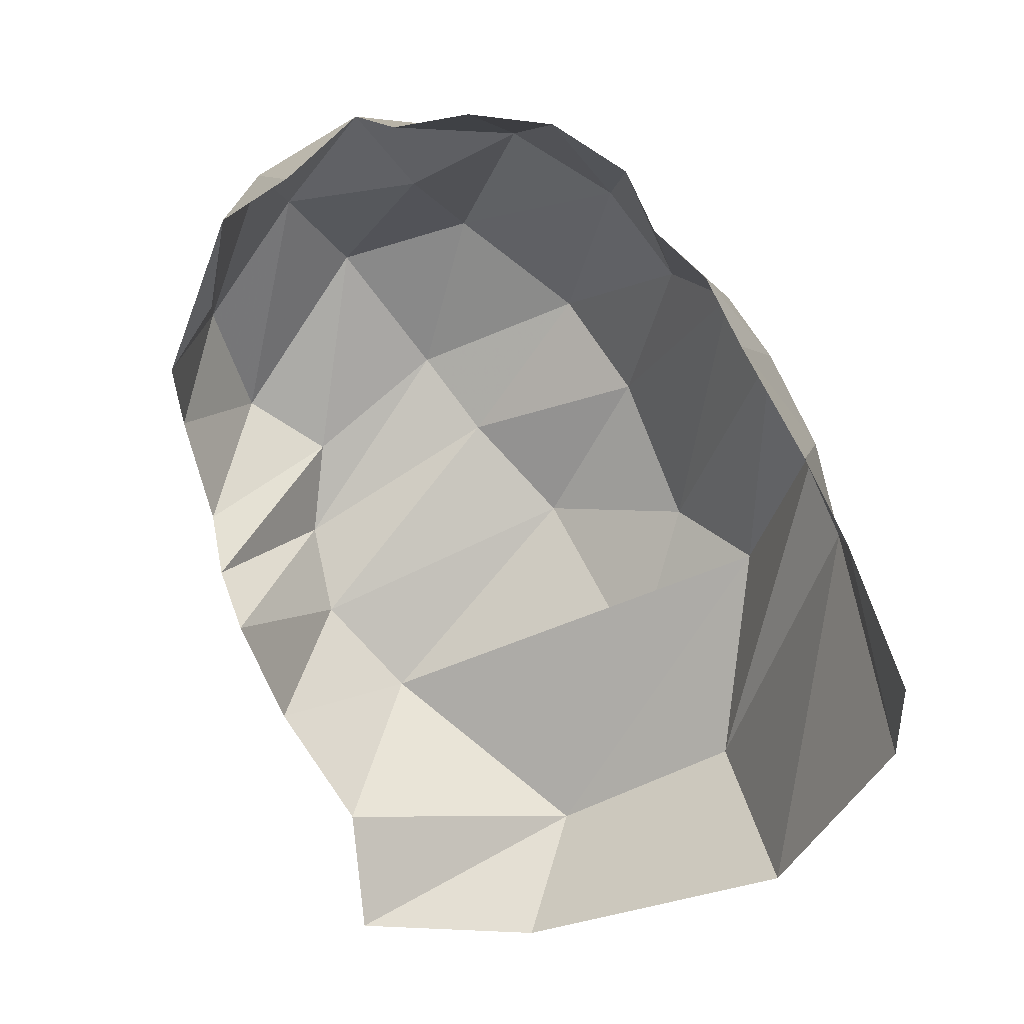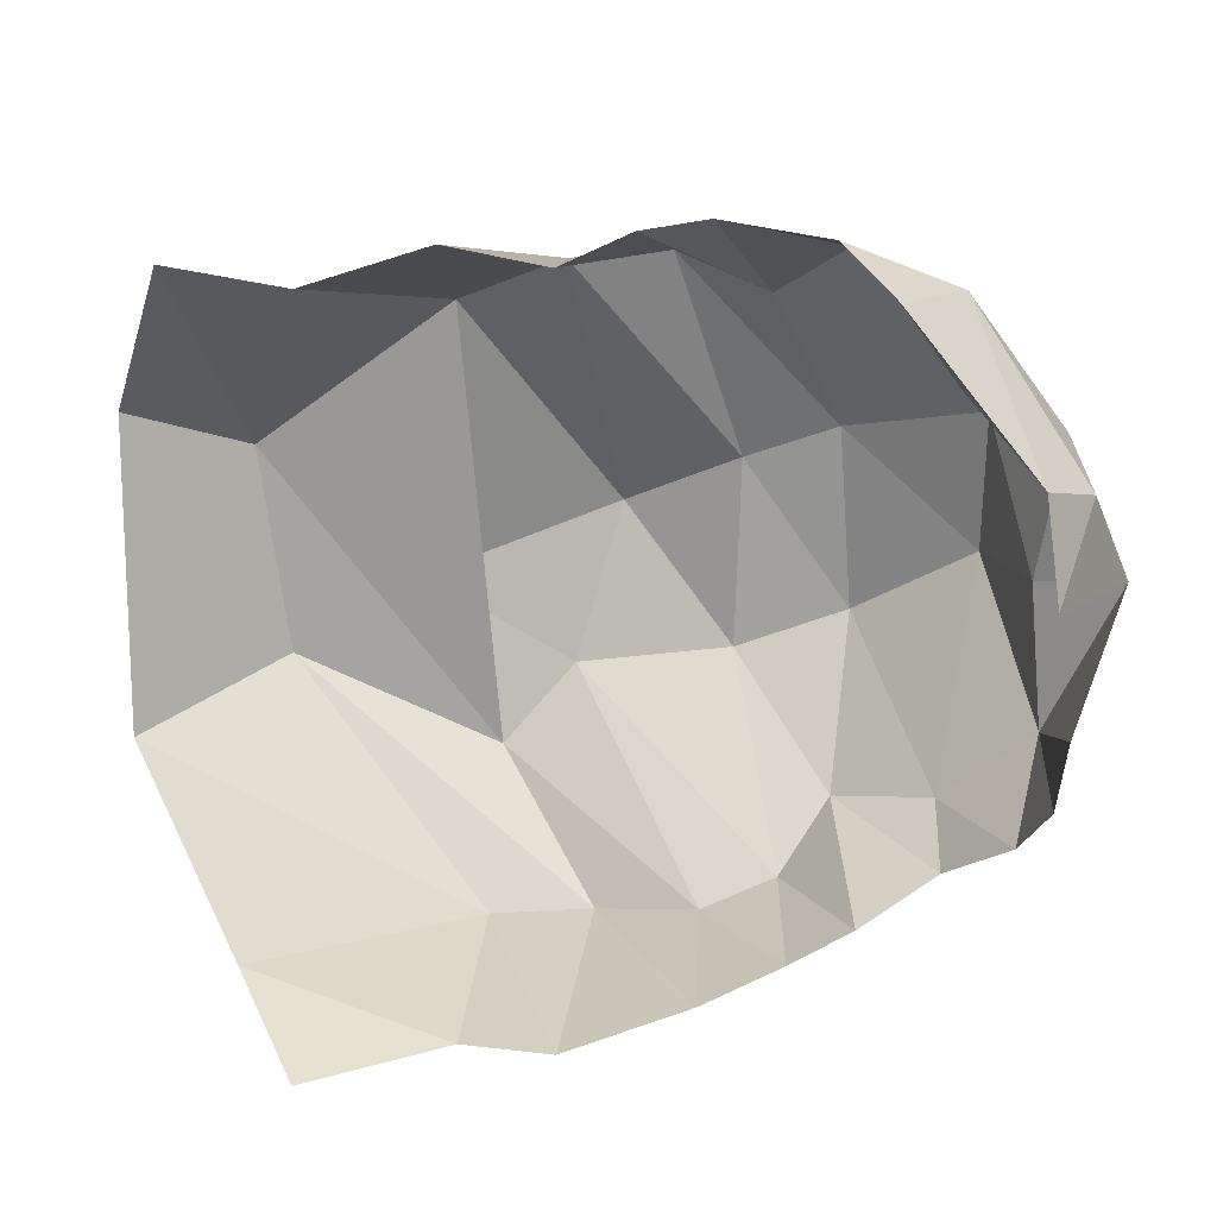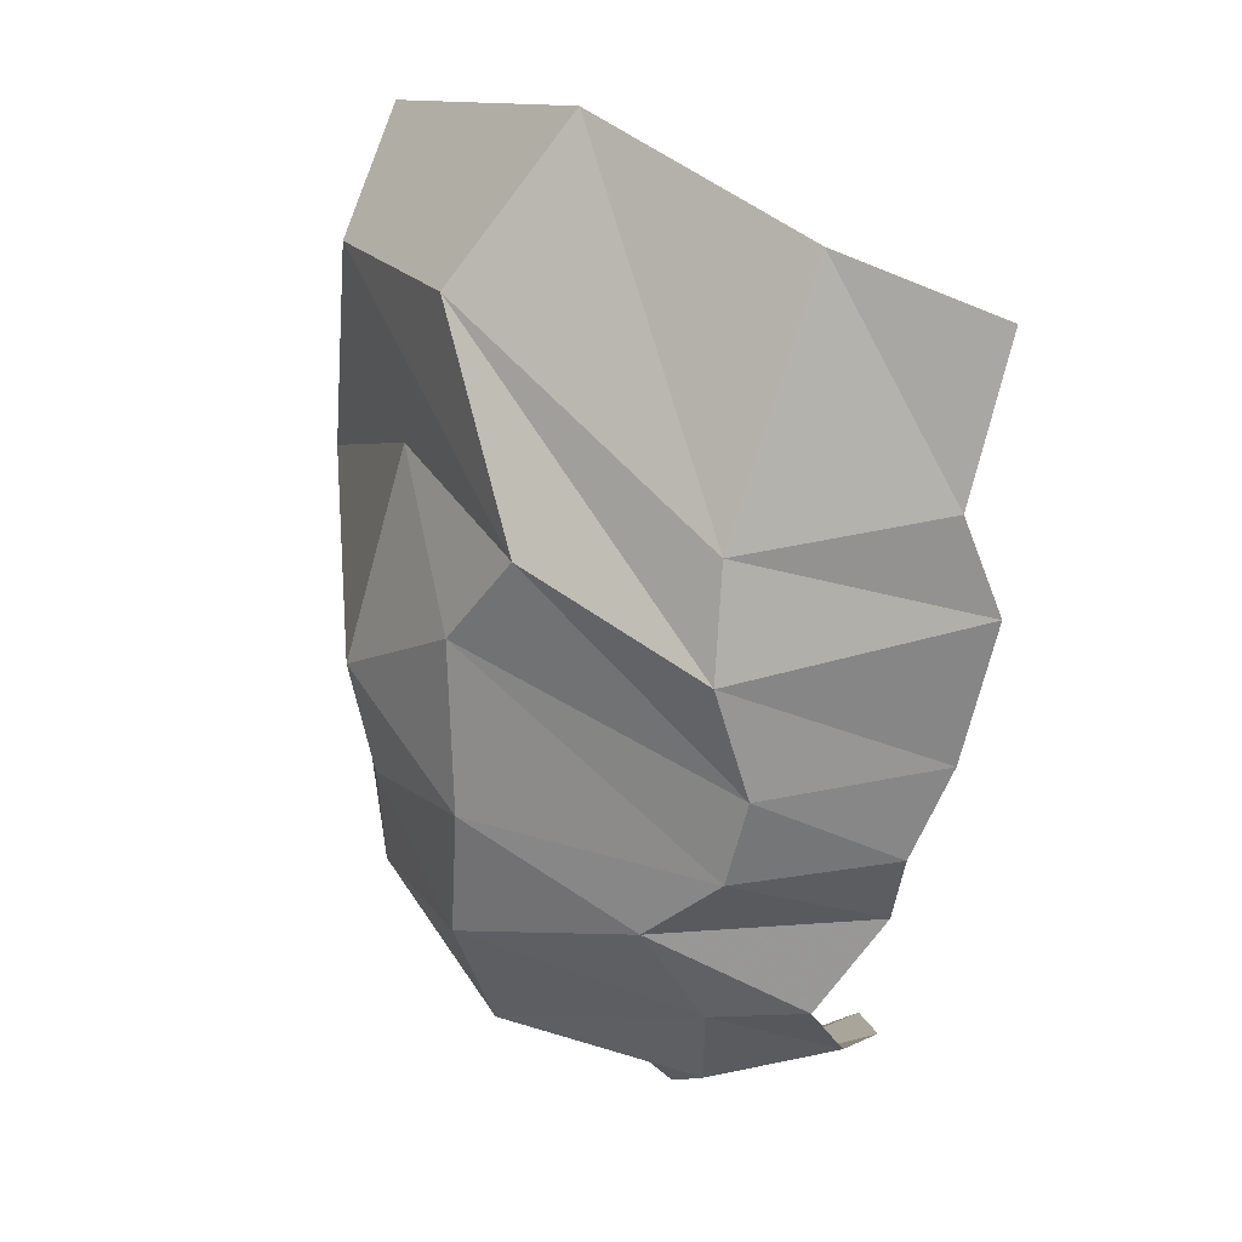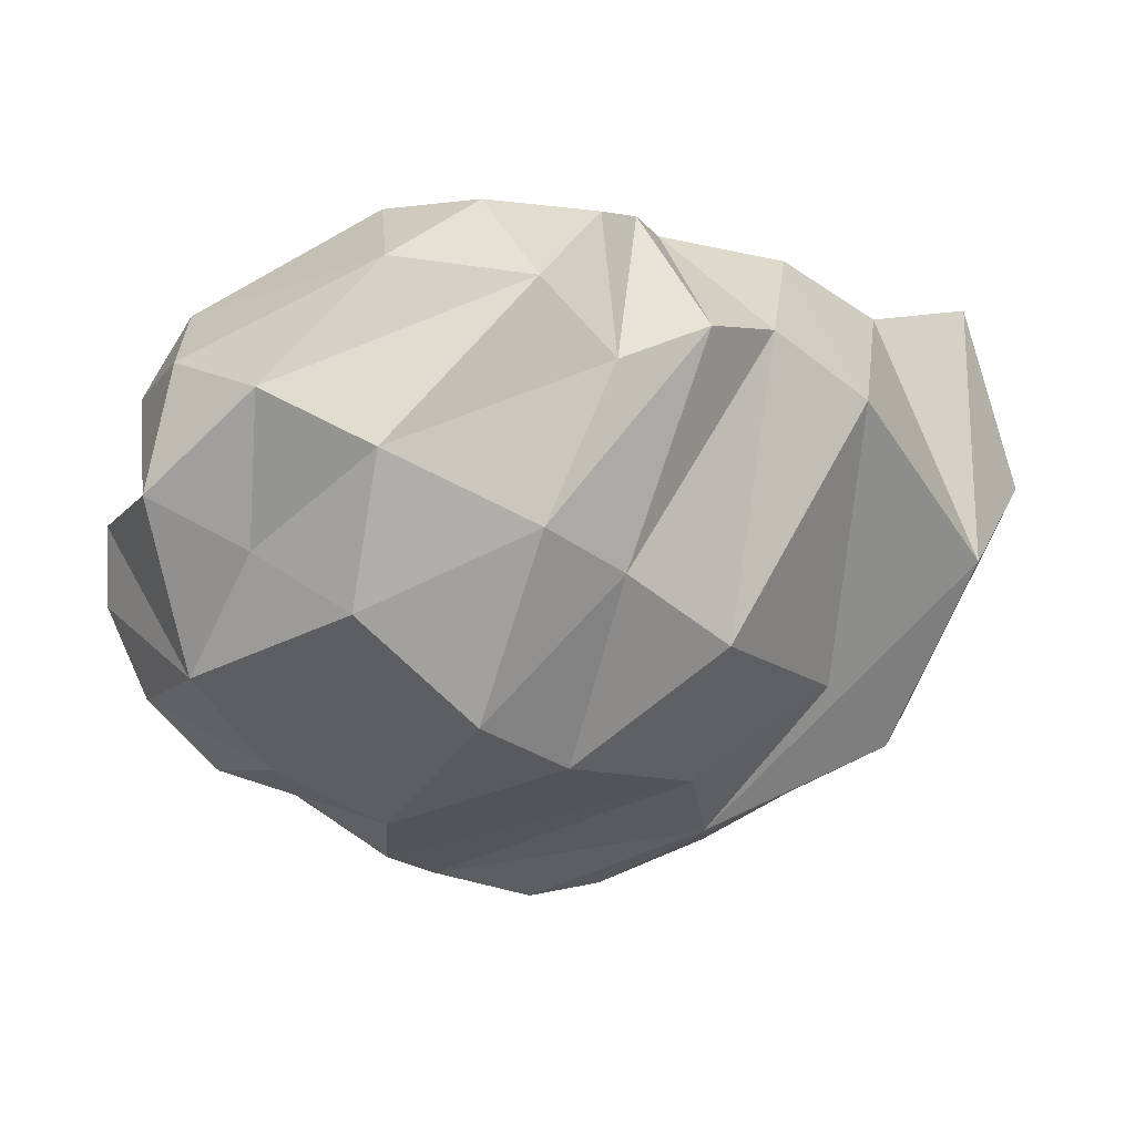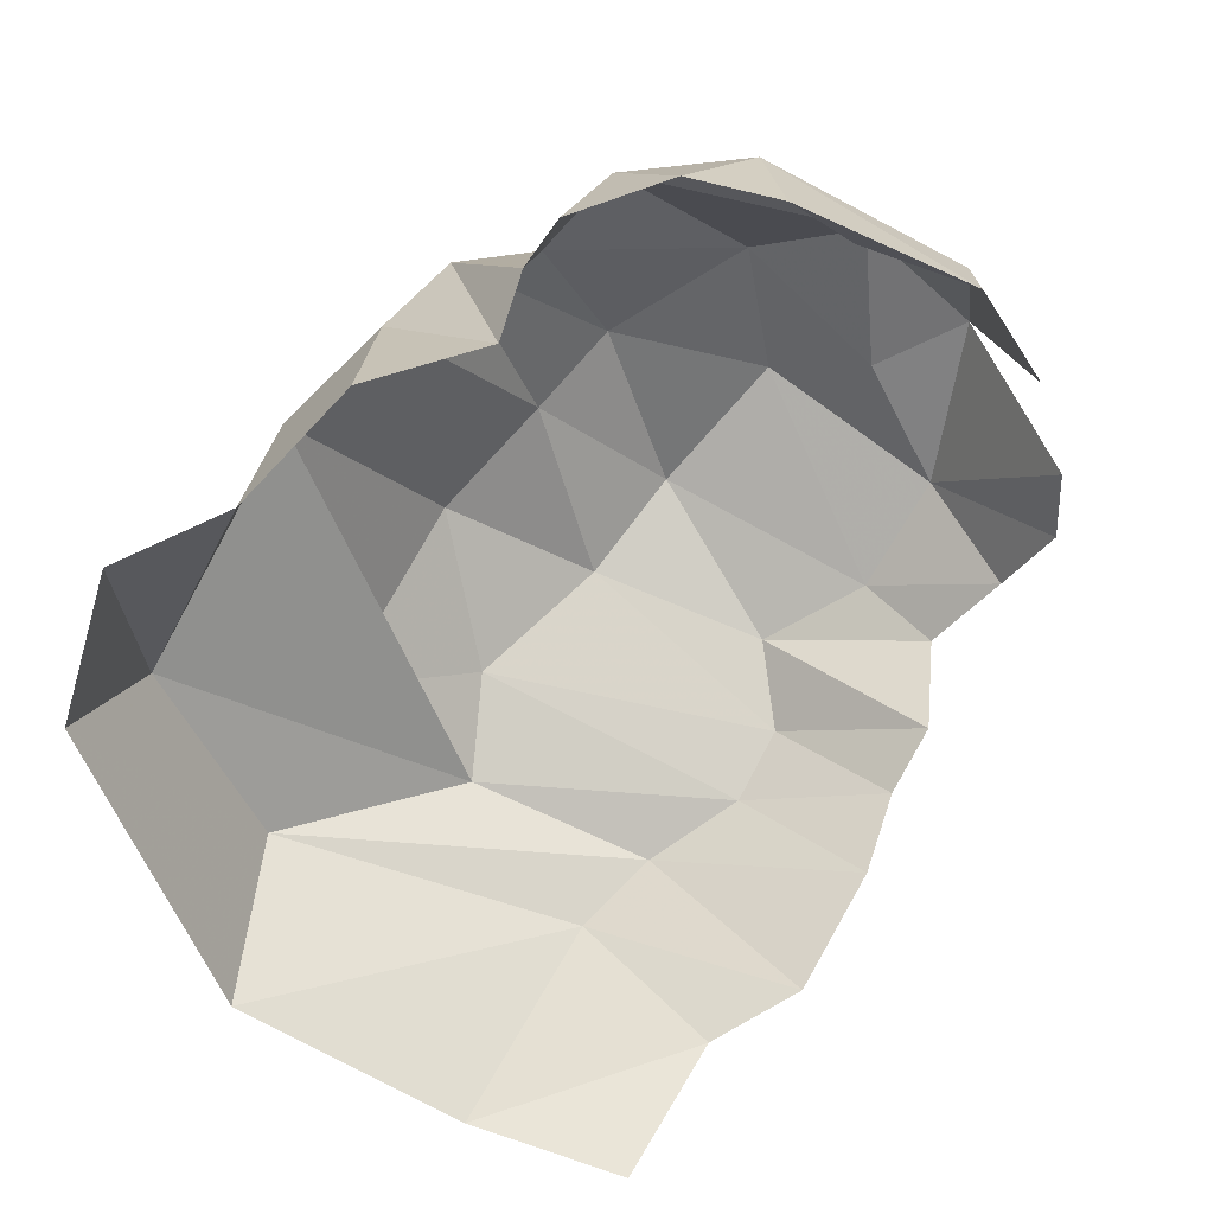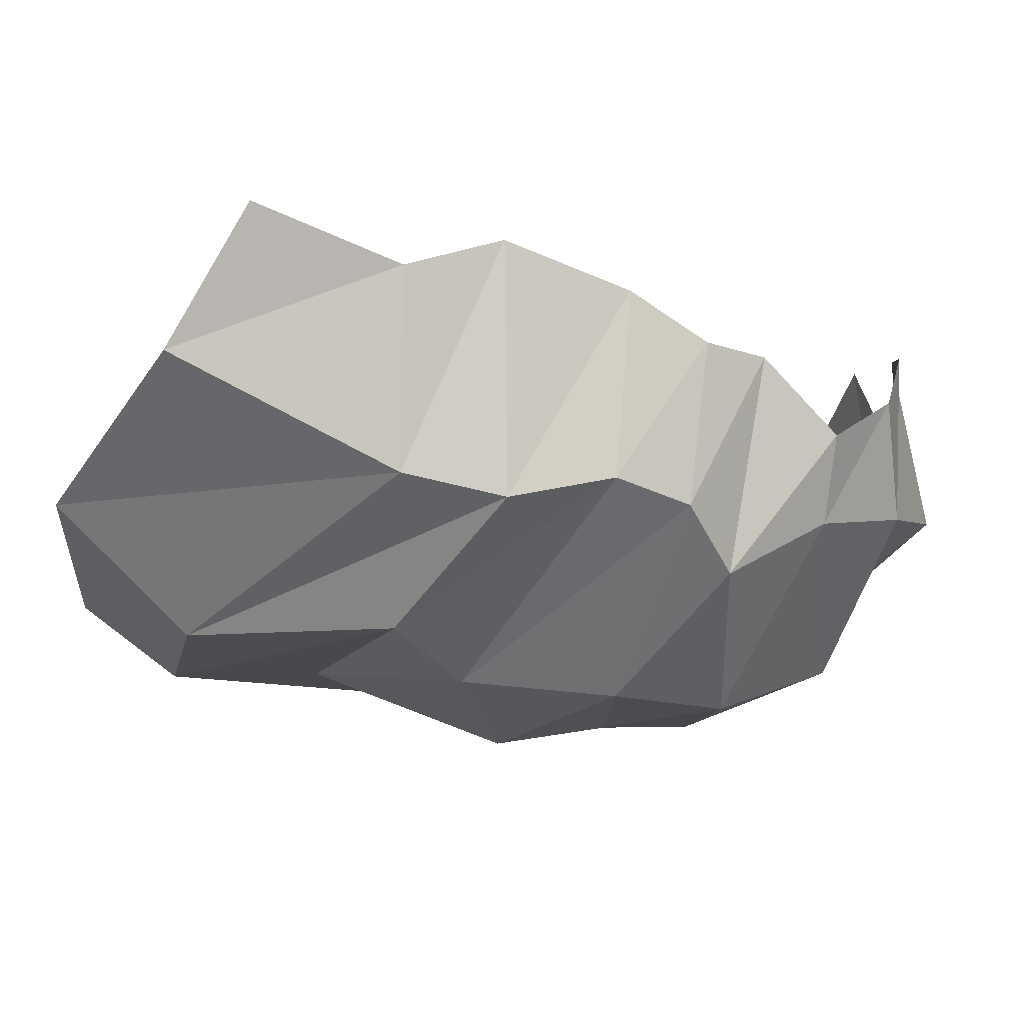
<metadata>
{"format":"obj","ext":"obj","renderer":"f3d","projection":"perspective","resolution":1024,"background":"white","views":[{"elev":70.0,"azim":-104.6,"up":"+Z"},{"elev":42.3,"azim":-13.9,"up":"+Y"},{"elev":-78.0,"azim":-102.1,"up":"+Y"},{"elev":0.1,"azim":124.5,"up":"+Y"},{"elev":51.6,"azim":-58.9,"up":"+Y"},{"elev":-79.8,"azim":-21.3,"up":"+Y"}]}
</metadata>
<code>
v 151.9 24.23 177.9
v 189.6 26.22 176.8
v 209.2 32.76 190.1
v 241.3 38.96 189.4
v 263 40.98 184.6
v 278.3 50 185.7
v 302 50.18 174.4
v 314.1 66.65 185.3
v -1 -1 -1
v 316.4 87.98 195.6
v 145.3 22.27 139
v 205.9 17.11 133
v 230.8 16.26 136.7
v 253.1 23.29 149
v 272.3 29.06 148.4
v 288.9 38.93 135.1
v 307.9 51.74 153
v 329 72.87 158.1
v -2 -2 -2
v 318.8 106.5 193.4
v 130.5 51.67 88.84
v 171.5 52.3 69.44
v 218.2 33.76 94.23
v 239 47.53 84.38
v 276.4 52.58 93.58
v 304.1 62.83 97.87
v 330.2 87.39 111.4
v 332 100.6 137.9
v 346.1 112.5 155.6
v 315.8 135.4 185.4
v -3 -3 -3
v -4 -4 -4
v 205 68.66 67.53
v 256.1 79.68 64.14
v 282.8 95.84 74.31
v 305 105.6 80.29
v 332.3 122 102.8
v 339.7 134.9 129.5
v 333.8 141.6 158.1
v 316 135.7 185
v 139.2 117.1 48.85
v 169.9 98.48 44.87
v 219.4 135.5 49.32
v 243.4 150.5 60.24
v 268.3 149.6 61.7
v 289 141.5 72.48
v 303.4 158.6 82.62
v 320.5 163 110.3
v -5 -5 -5
v 318 153.4 167.9
v 151.6 162.3 57.63
v 180.1 158.3 68.44
v 210.9 170.3 76.32
v 232 175.6 98.42
v 251.2 177.6 92.24
v 268.8 176.6 90.18
v 291.9 177.9 106.3
v 297.9 176.8 129.2
v -6 -6 -6
v 307.8 162.1 141
g foo
f 1 11 2
f 11 12 2
f 2 12 3
f 12 13 3
f 3 13 4
f 13 14 4
f 4 14 5
f 14 15 5
f 5 15 6
f 15 16 6
f 6 16 7
f 16 17 7
f 7 17 8
f 17 18 8
f 8 18 10
f 18 20 10
f 11 21 12
f 21 22 12
f 12 22 13
f 22 23 13
f 13 23 14
f 23 24 14
f 14 24 15
f 24 25 15
f 15 25 16
f 25 26 16
f 16 26 17
f 26 27 17
f 17 27 18
f 27 28 18
f 18 28 29
f 18 29 20
f 29 20 20
f 21 41 22
f 41 42 22
f 22 42 23
f 42 43 23
f 23 33 24
f 33 34 24
f 24 34 25
f 34 35 25
f 25 35 26
f 35 36 26
f 26 36 27
f 36 37 27
f 27 37 28
f 37 38 28
f 28 38 29
f 38 39 29
f 29 39 30
f 39 40 30
f 33 43 34
f 43 44 34
f 34 44 35
f 44 45 35
f 35 45 36
f 45 46 36
f 36 46 37
f 46 47 37
f 37 47 38
f 47 48 38
f 38 48 39
f 39 48 50
f 39 50 40
f 41 51 42
f 51 52 42
f 42 52 43
f 52 53 43
f 43 53 44
f 53 54 44
f 44 54 45
f 54 55 45
f 45 55 46
f 55 56 46
f 46 56 47
f 56 57 47
f 47 57 48
f 57 58 48
f 48 58 50
f 58 60 50
g

</code>
